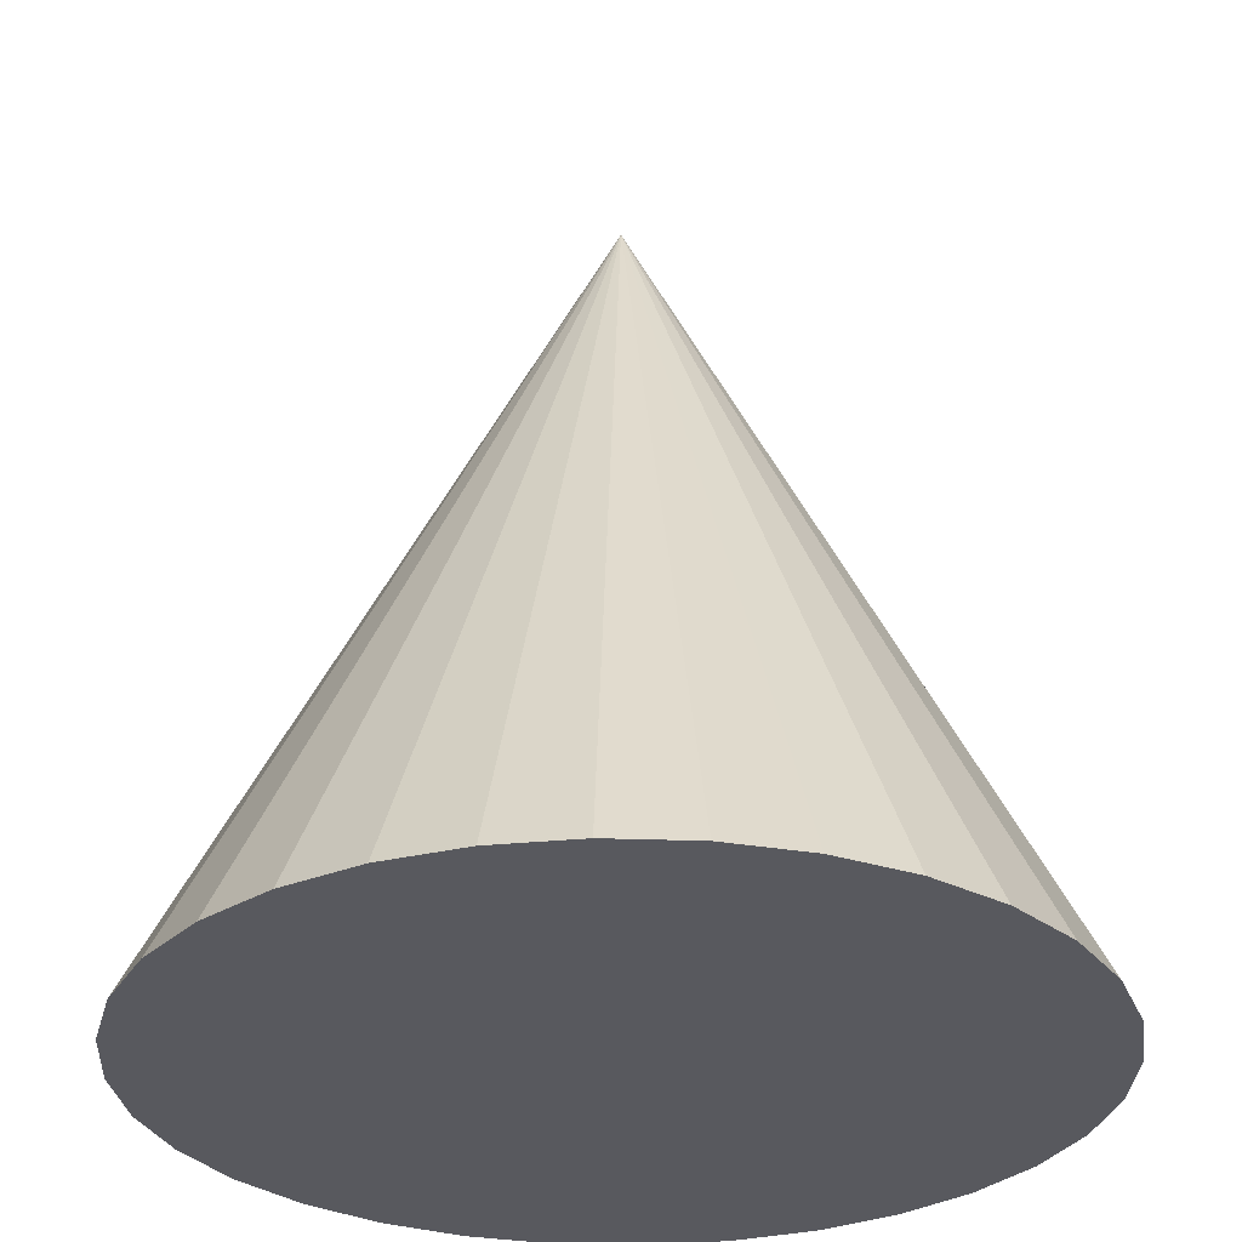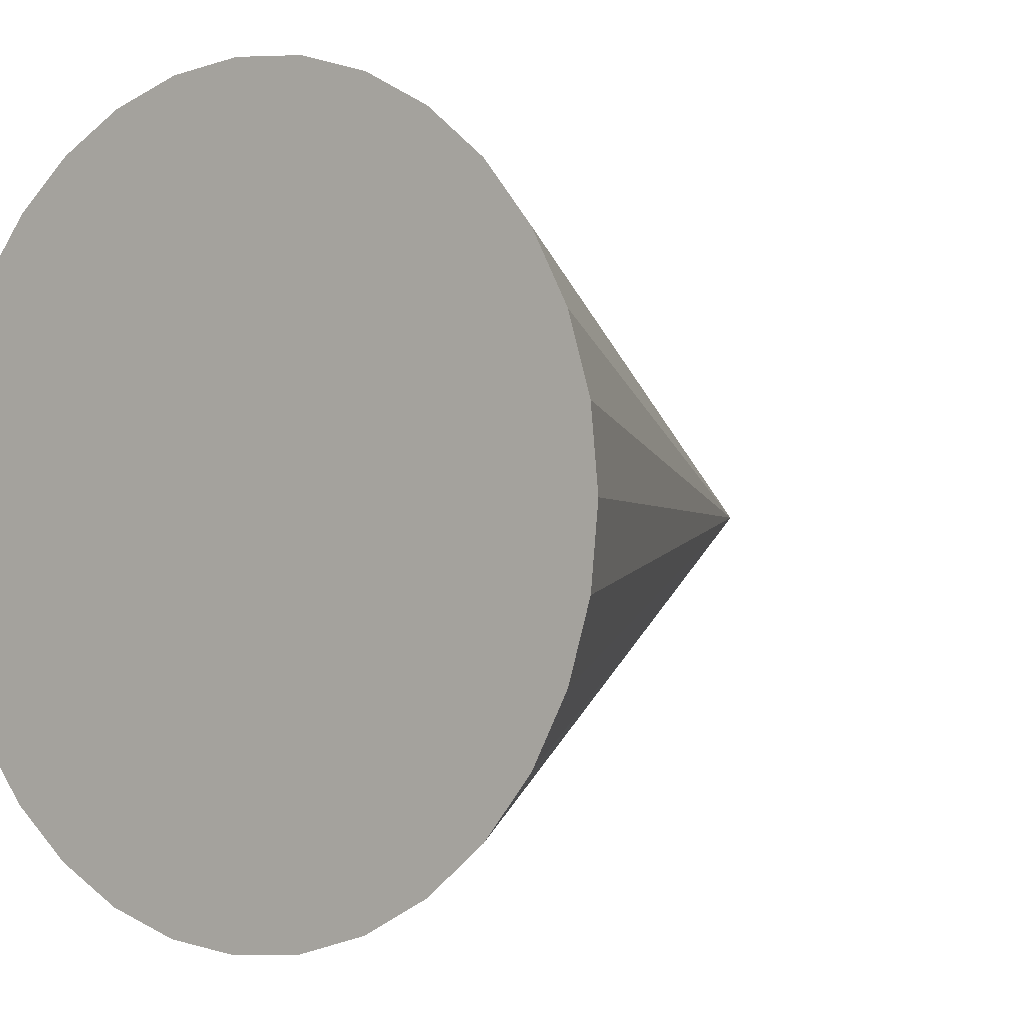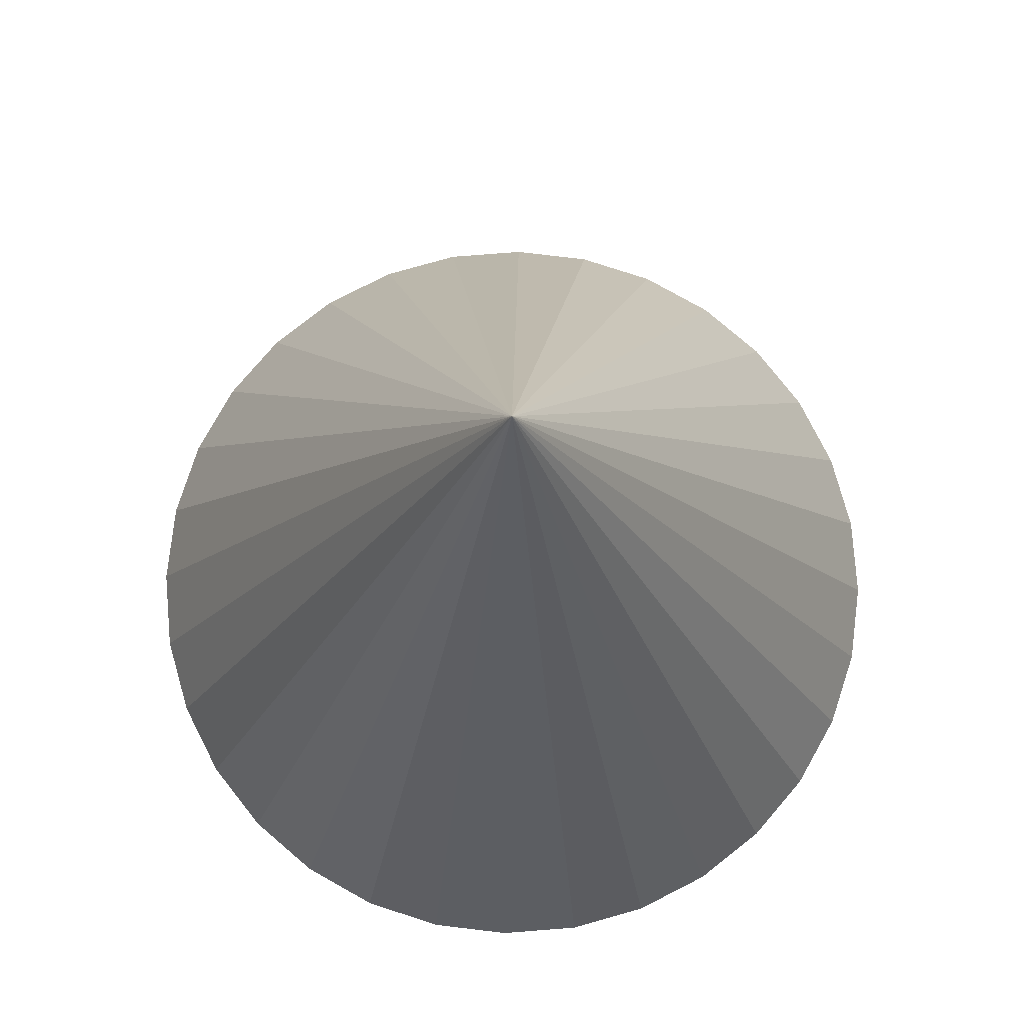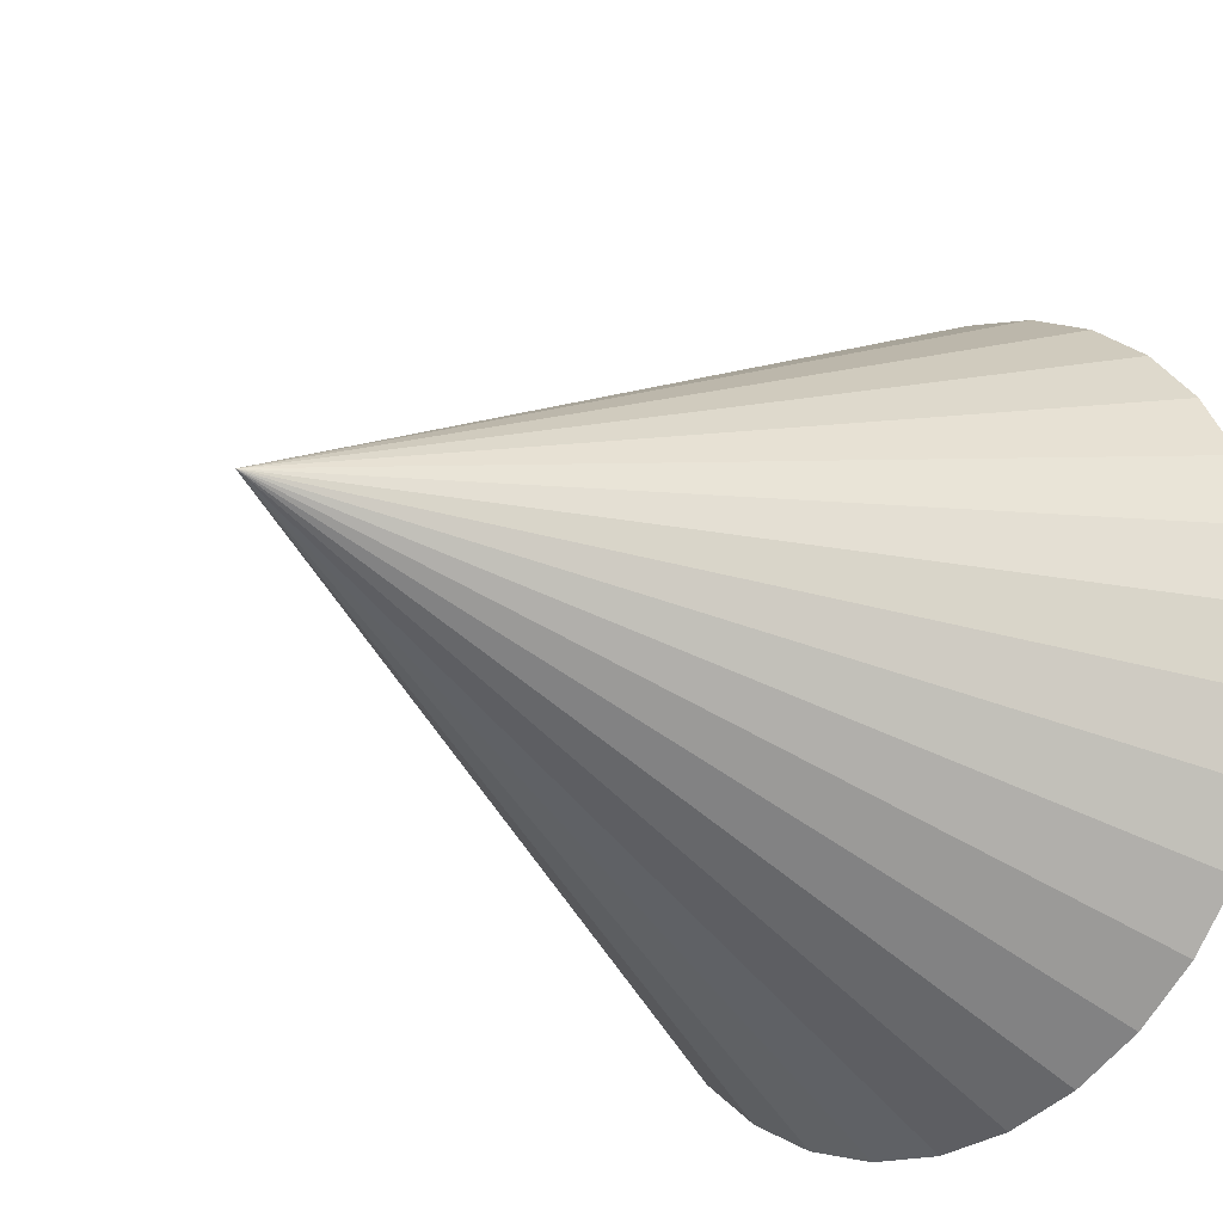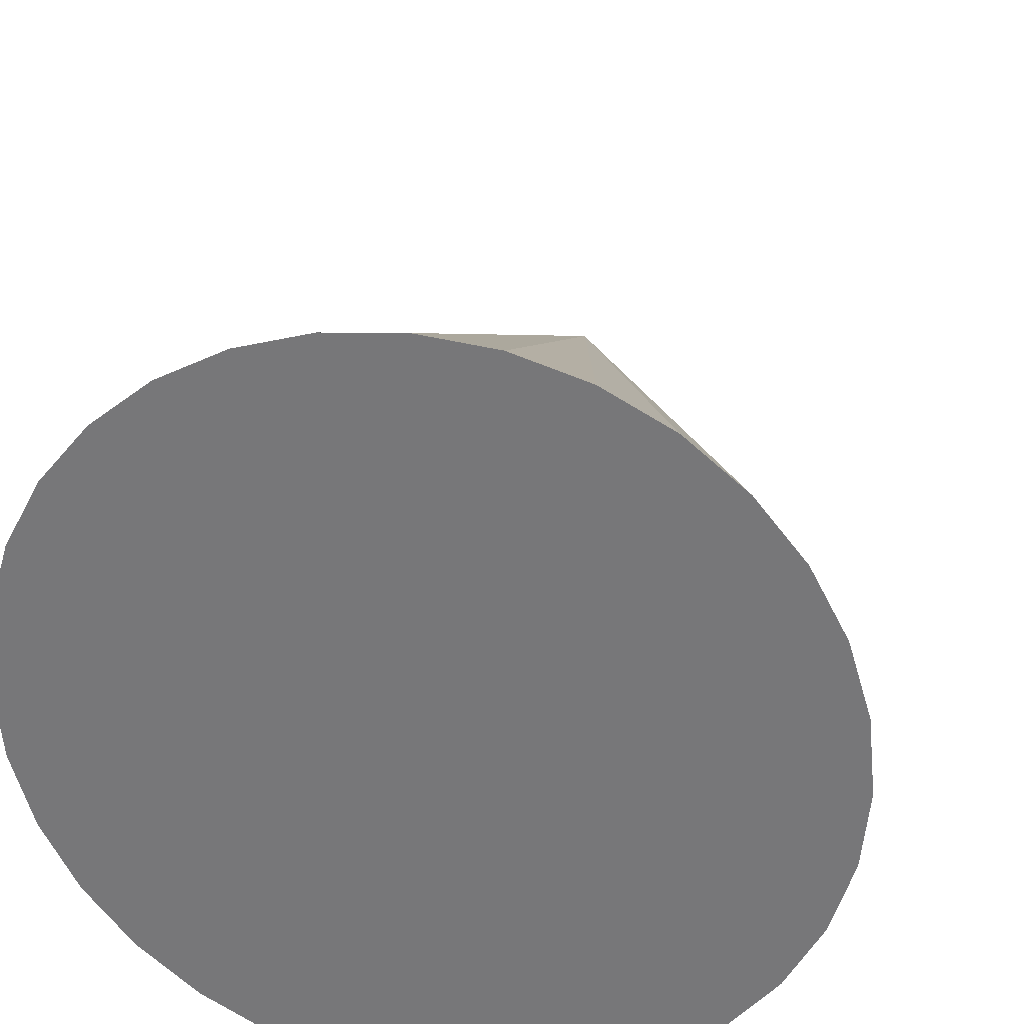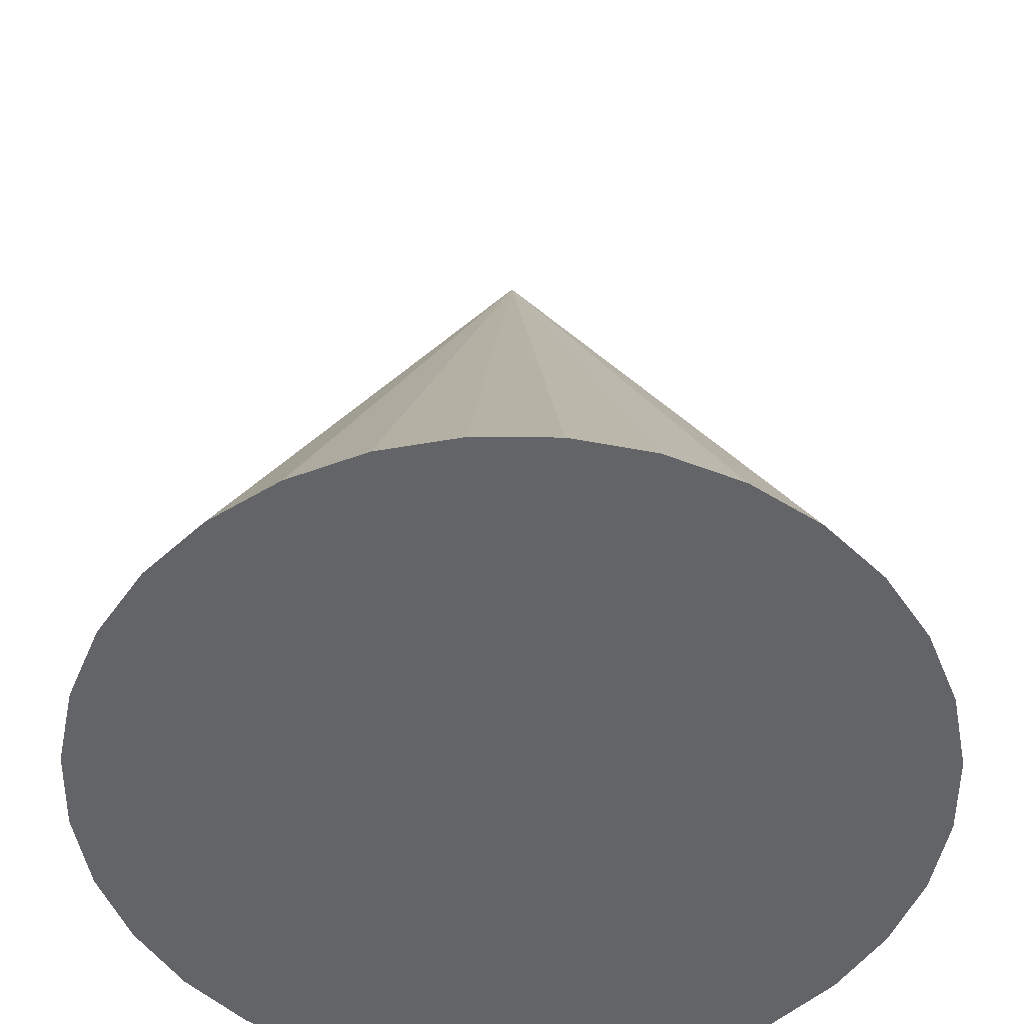
<metadata>
{"format":"obj","ext":"obj","renderer":"f3d","projection":"perspective","resolution":1024,"background":"white","views":[{"elev":-30.3,"azim":-8.6,"up":"+Y"},{"elev":-1.2,"azim":38.0,"up":"+Z"},{"elev":78.1,"azim":124.9,"up":"+Y"},{"elev":-23.1,"azim":-134.1,"up":"+Z"},{"elev":30.7,"azim":11.9,"up":"+Z"},{"elev":-51.2,"azim":-62.3,"up":"+Y"}]}
</metadata>
<code>
o Cone
v -0.0101 -0.9979 -0.9965
v 0.185 -0.9979 -0.9773
v 0.3726 -0.9979 -0.9204
v 0.5455 -0.9979 -0.828
v 0.697 -0.9979 -0.7036
v 0.8214 -0.9979 -0.5521
v 0.9138 -0.9979 -0.3792
v 0.9707 -0.9979 -0.1916
v 0.9899 -0.9979 0.003483
v -0.0101 1.002 0.003483
v 0.9707 -0.9979 0.1986
v 0.9138 -0.9979 0.3862
v 0.8214 -0.9979 0.5591
v 0.697 -0.9979 0.7106
v 0.5455 -0.9979 0.835
v 0.3726 -0.9979 0.9274
v 0.185 -0.9979 0.9843
v -0.01011 -0.9979 1.003
v -0.2052 -0.9979 0.9843
v -0.3928 -0.9979 0.9274
v -0.5657 -0.9979 0.835
v -0.7172 -0.9979 0.7106
v -0.8416 -0.9979 0.5591
v -0.934 -0.9979 0.3862
v -0.9909 -0.9979 0.1986
v -1.01 -0.9979 0.003482
v -0.9909 -0.9979 -0.1916
v -0.934 -0.9979 -0.3792
v -0.8416 -0.9979 -0.5521
v -0.7172 -0.9979 -0.7036
v -0.5657 -0.9979 -0.828
v -0.3928 -0.9979 -0.9204
v -0.2052 -0.9979 -0.9773
f 32 10 33
f 1 10 2
f 31 10 32
f 30 10 31
f 29 10 30
f 28 10 29
f 27 10 28
f 26 10 27
f 25 10 26
f 24 10 25
f 23 10 24
f 22 10 23
f 21 10 22
f 20 10 21
f 19 10 20
f 18 10 19
f 17 10 18
f 16 10 17
f 15 10 16
f 14 10 15
f 13 10 14
f 12 10 13
f 11 10 12
f 9 10 11
f 8 10 9
f 7 10 8
f 6 10 7
f 5 10 6
f 4 10 5
f 3 10 4
f 33 10 1
f 2 10 3
f 1 2 33
f 2 3 33
f 3 4 33
f 4 5 33
f 5 6 33
f 6 7 33
f 7 8 33
f 8 9 33
f 9 11 33
f 11 12 33
f 12 13 33
f 13 14 33
f 28 26 27
f 14 15 16
f 33 14 16
f 19 17 18
f 19 16 17
f 33 16 19
f 22 20 21
f 22 19 20
f 33 19 22
f 28 25 26
f 32 33 22
f 31 32 22
f 25 23 24
f 28 23 25
f 30 31 22
f 29 30 22
f 28 29 23
f 29 22 23

</code>
